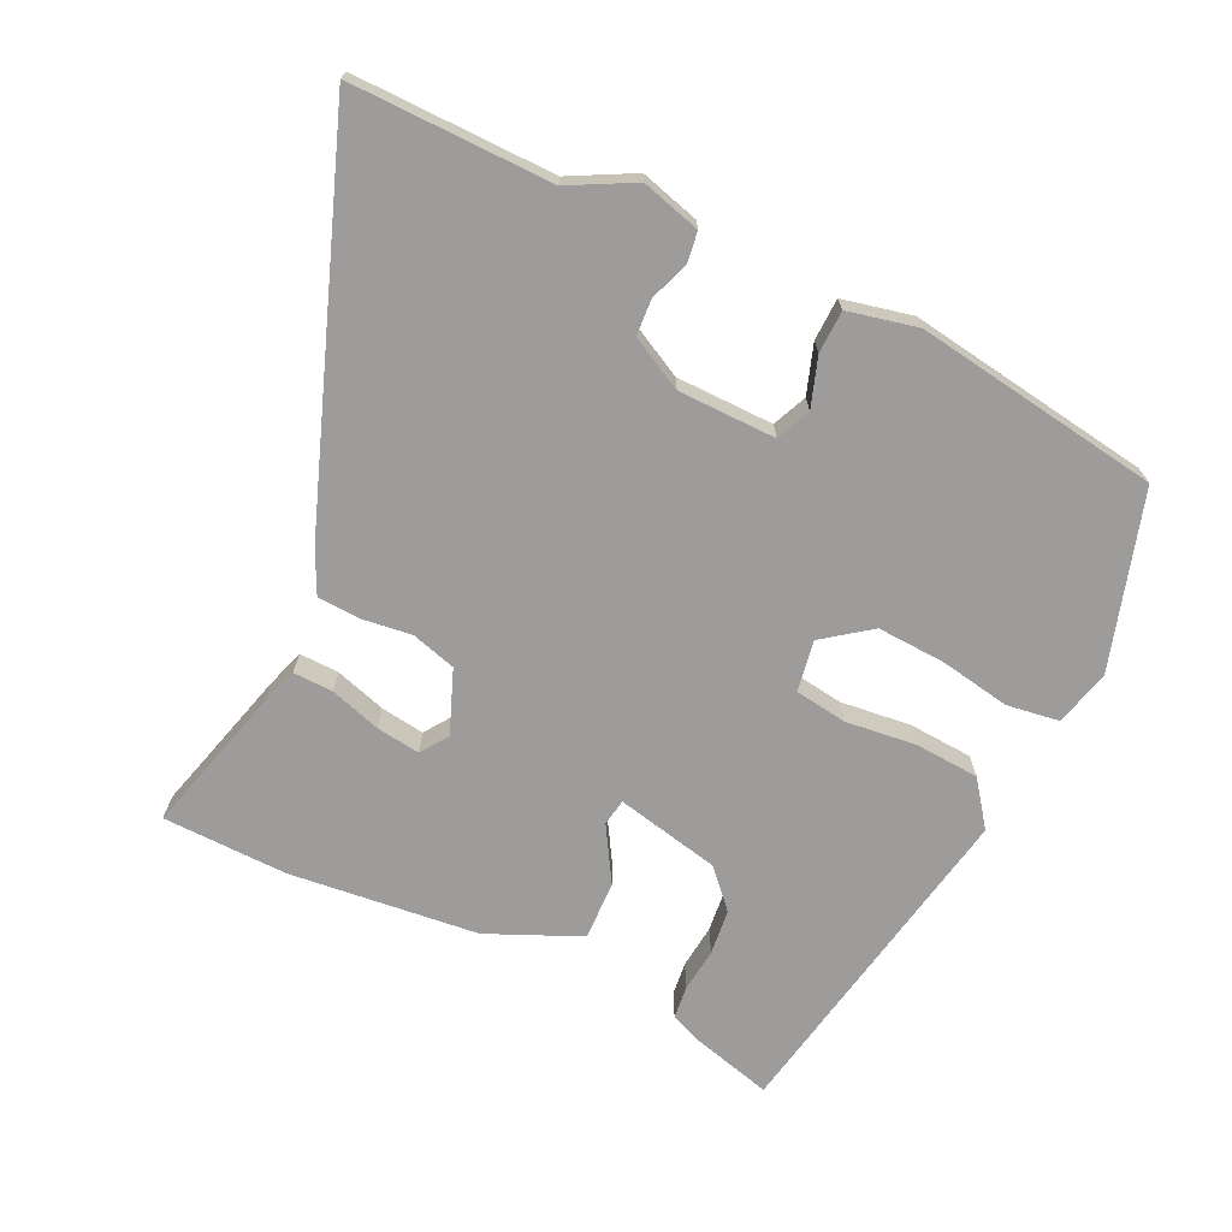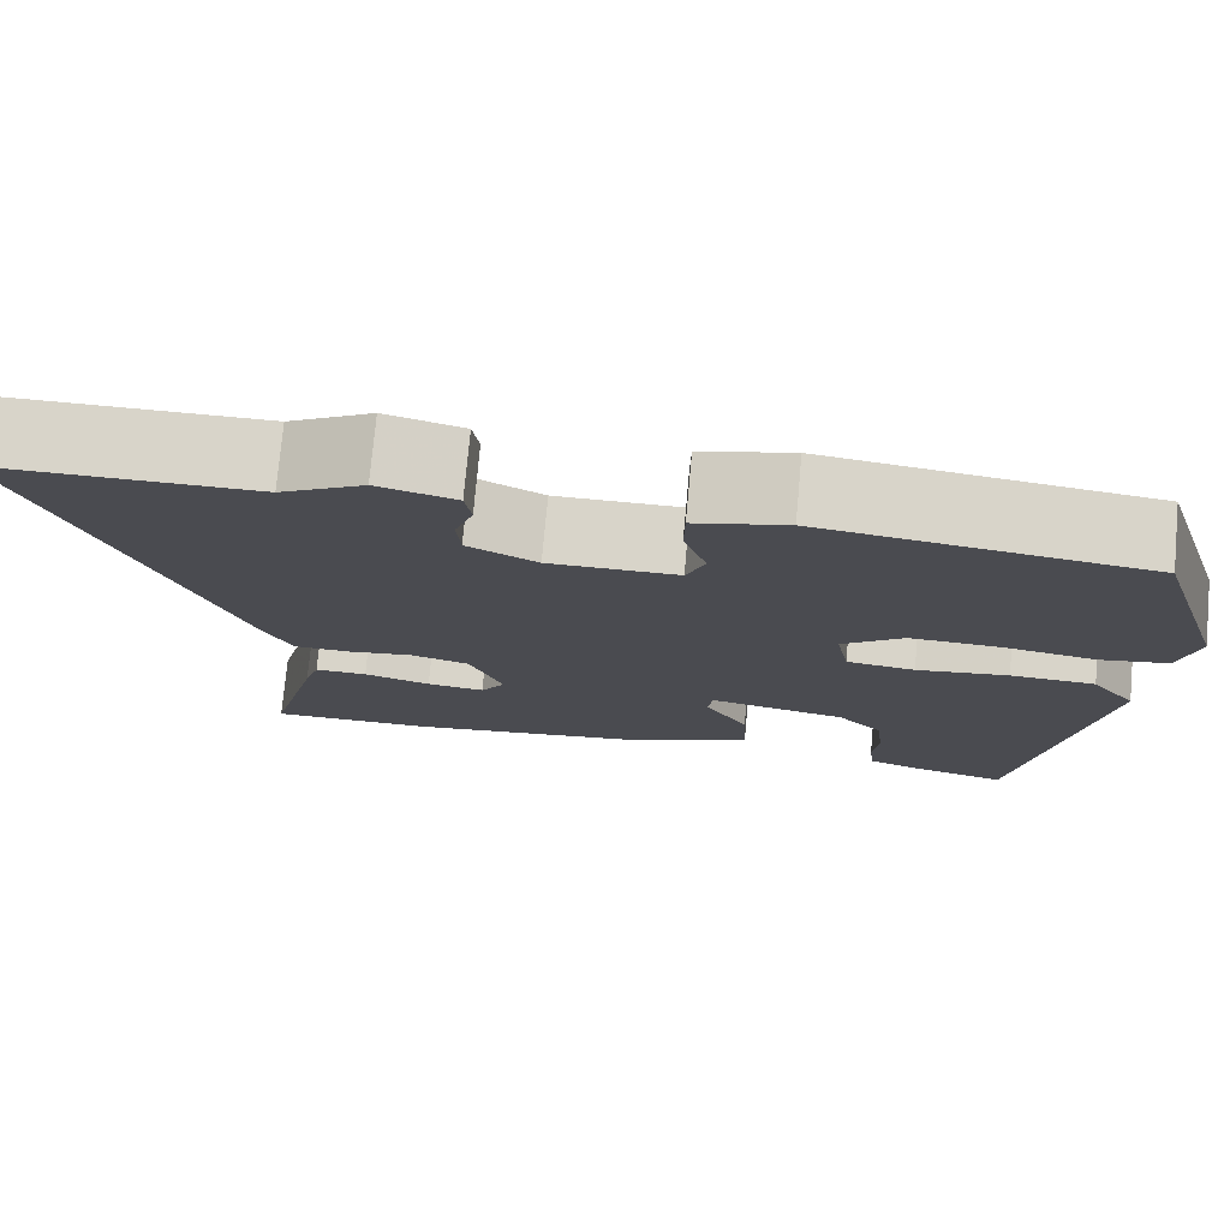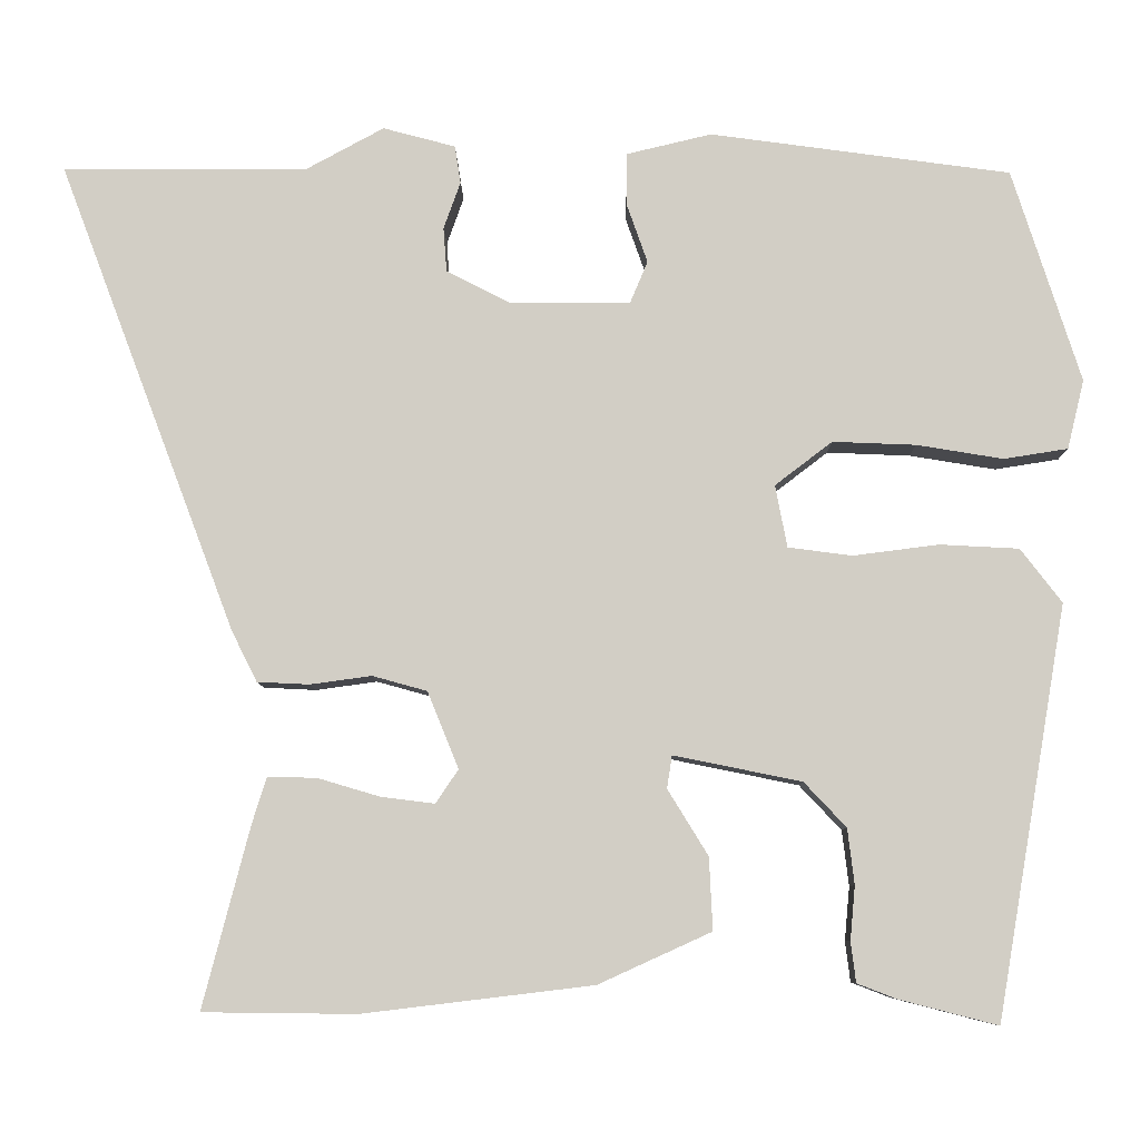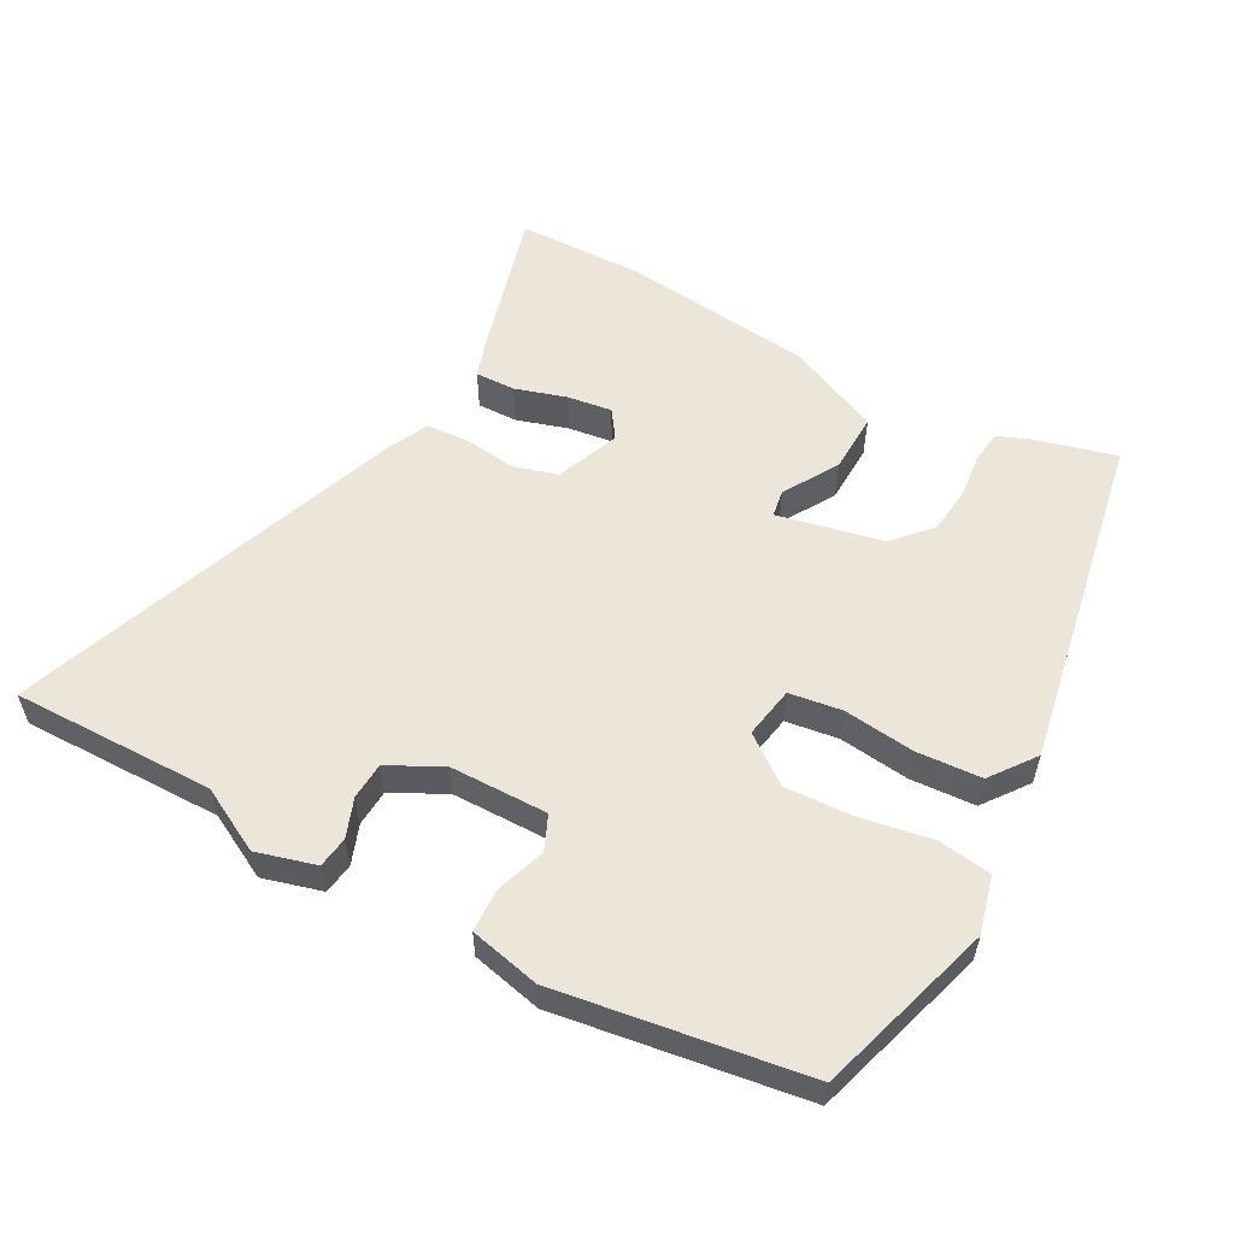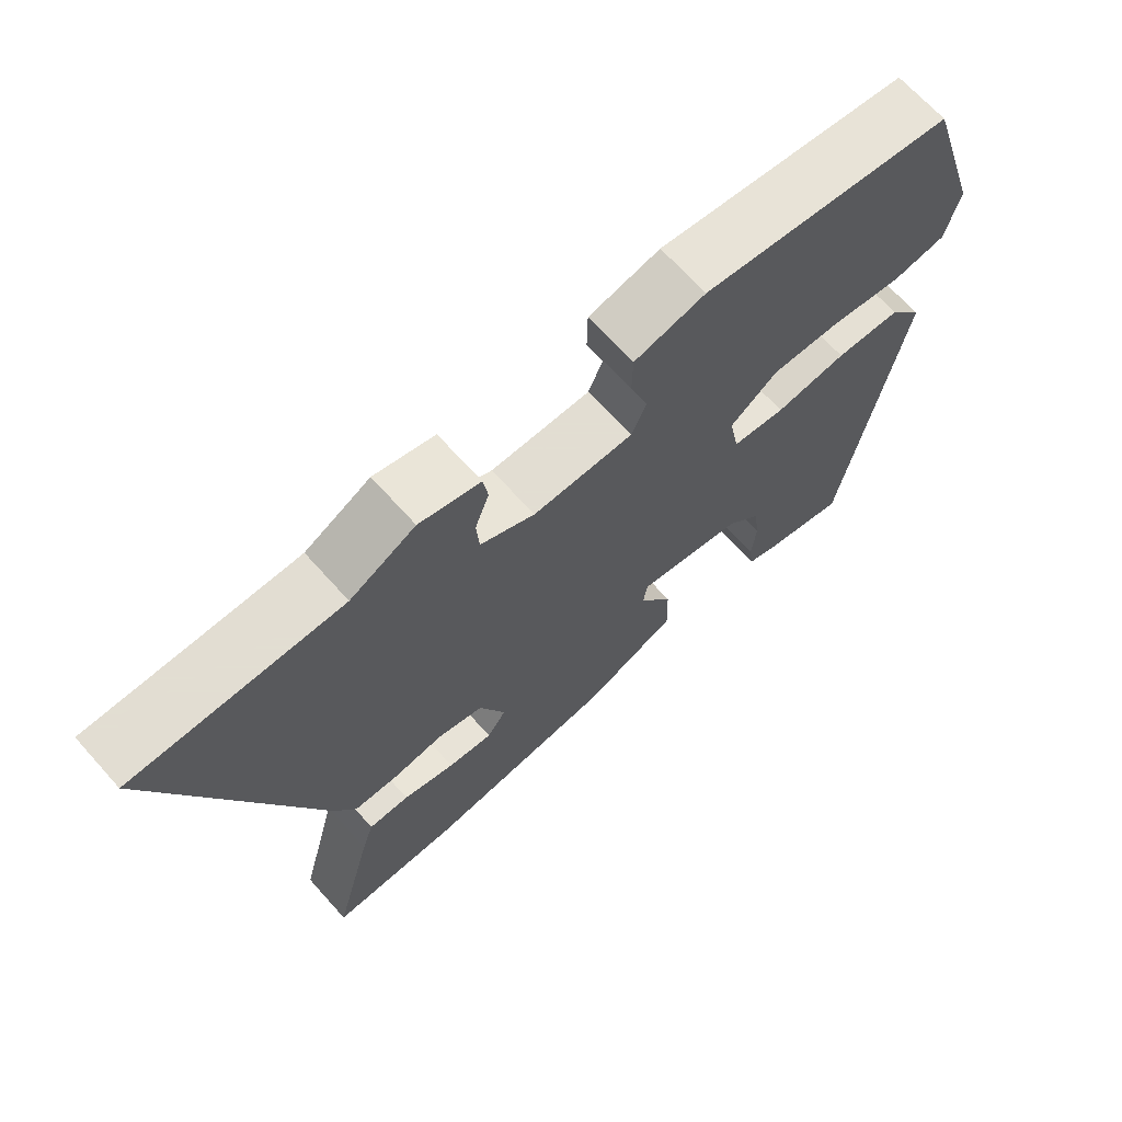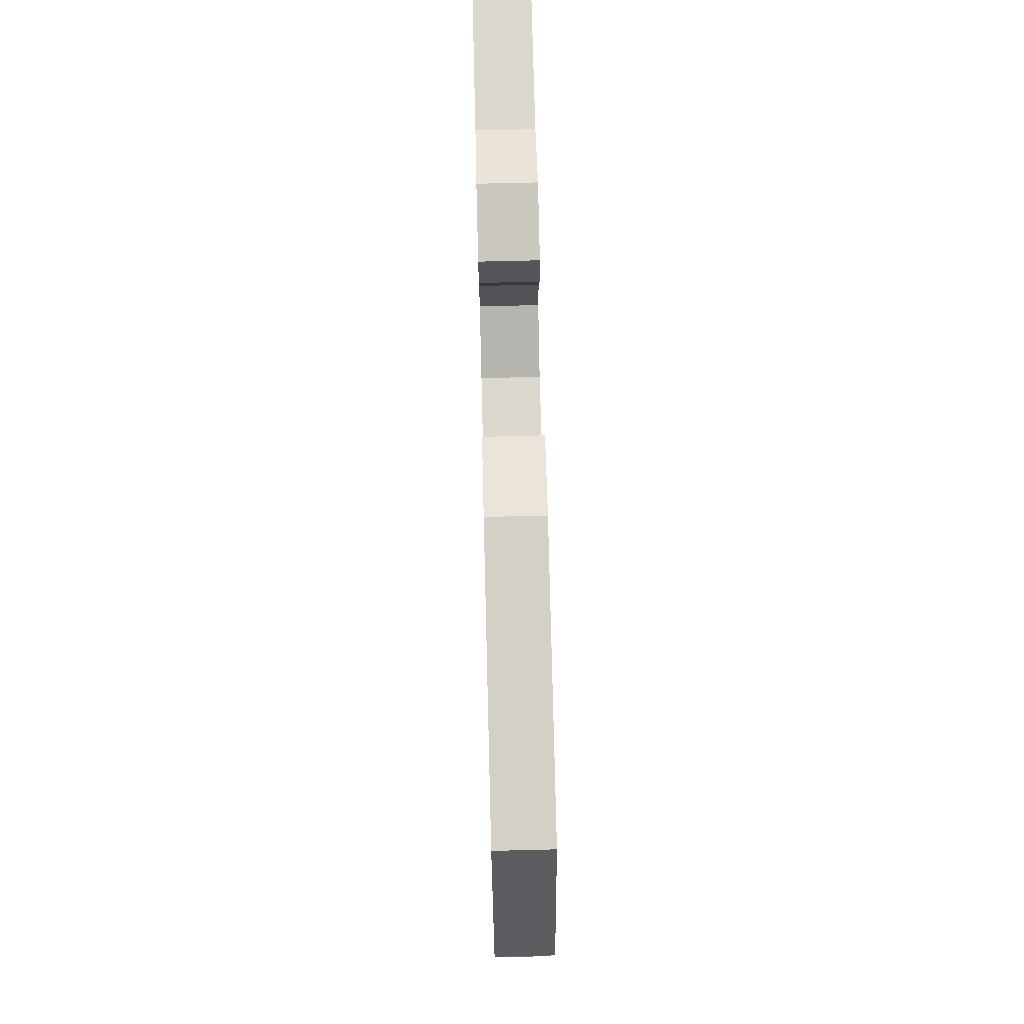
<metadata>
{"format":"obj","ext":"obj","renderer":"f3d","projection":"perspective","resolution":1024,"background":"white","views":[{"elev":-70.2,"azim":-26.2,"up":"+Y"},{"elev":75.5,"azim":5.2,"up":"+Z"},{"elev":-8.0,"azim":0.7,"up":"+Z"},{"elev":56.5,"azim":27.9,"up":"+Y"},{"elev":68.1,"azim":-41.9,"up":"+Z"},{"elev":72.5,"azim":88.6,"up":"+Z"}]}
</metadata>
<code>
v 0.404 0.07 -0.515
v 0.287 0.07 -0.485
v 0.24 0.07 -0.467
v 0.234 0.07 -0.419
v 0.24 0.07 -0.355
v 0.232 0.07 -0.289
v 0.182 0.07 -0.236
v 0.03 0.07 -0.205
v 0.024 0.07 -0.244
v 0.072 0.07 -0.322
v 0.076 0.07 -0.408
v -0.058 0.07 -0.469
v -0.332 0.07 -0.502
v -0.514 0.07 -0.5
v -0.458 0.07 -0.284
v -0.441 0.07 -0.23
v -0.383 0.07 -0.231
v -0.309 0.07 -0.253
v -0.245 0.07 -0.261
v -0.218 0.07 -0.221
v -0.255 0.07 -0.13
v -0.32 0.07 -0.112
v -0.393 0.07 -0.122
v -0.455 0.07 -0.119
v -0.485 0.07 -0.059
v -0.697 0.07 0.5
v -0.405 0.07 0.5
v -0.313 0.07 0.55
v -0.227 0.07 0.527
v -0.22 0.07 0.482
v -0.24 0.07 0.426
v -0.236 0.07 0.373
v -0.159 0.07 0.334
v -0.017 0.07 0.334
v 0.004 0.07 0.384
v -0.021 0.07 0.455
v -0.02 0.07 0.517
v 0.081 0.07 0.541
v 0.438 0.07 0.492
v 0.519 0.07 0.238
v 0.499 0.07 0.156
v 0.423 0.07 0.144
v 0.32 0.07 0.161
v 0.221 0.07 0.165
v 0.153 0.07 0.113
v 0.167 0.07 0.039
v 0.243 0.07 0.029
v 0.345 0.07 0.042
v 0.439 0.07 0.037
v 0.488 0.07 -0.027
v 0.404 0 -0.515
v 0.287 0 -0.485
v 0.24 0 -0.467
v 0.234 0 -0.419
v 0.24 0 -0.355
v 0.232 0 -0.289
v 0.182 0 -0.236
v 0.03 0 -0.205
v 0.024 0 -0.244
v 0.072 0 -0.322
v 0.076 0 -0.408
v -0.058 0 -0.469
v -0.332 0 -0.502
v -0.514 0 -0.5
v -0.458 0 -0.284
v -0.441 0 -0.23
v -0.383 0 -0.231
v -0.309 0 -0.253
v -0.245 0 -0.261
v -0.218 0 -0.221
v -0.255 0 -0.13
v -0.32 0 -0.112
v -0.393 0 -0.122
v -0.455 0 -0.119
v -0.485 0 -0.059
v -0.697 0 0.5
v -0.405 0 0.5
v -0.313 0 0.55
v -0.227 0 0.527
v -0.22 0 0.482
v -0.24 0 0.426
v -0.236 0 0.373
v -0.159 0 0.334
v -0.017 0 0.334
v 0.004 0 0.384
v -0.021 0 0.455
v -0.02 0 0.517
v 0.081 0 0.541
v 0.438 0 0.492
v 0.519 0 0.238
v 0.499 0 0.156
v 0.423 0 0.144
v 0.32 0 0.161
v 0.221 0 0.165
v 0.153 0 0.113
v 0.167 0 0.039
v 0.243 0 0.029
v 0.345 0 0.042
v 0.439 0 0.037
v 0.488 0 -0.027
f 1 2 3
f 50 1 3
f 49 50 3
f 48 49 3
f 47 48 3
f 41 42 43
f 40 41 43
f 39 40 43
f 38 39 43
f 37 38 43
f 36 37 43
f 35 36 43
f 34 35 43 44
f 33 34 44 45
f 29 30 31
f 28 29 31
f 27 28 31
f 27 31 32
f 26 27 32
f 25 26 32
f 24 25 32
f 23 24 32
f 22 23 32
f 33 45 46
f 32 33 46
f 22 32 46
f 21 22 46
f 16 17 18
f 15 16 18
f 14 15 18
f 13 14 18
f 12 13 18
f 11 12 18
f 11 18 19
f 11 19 20
f 10 11 20
f 9 10 20
f 3 4 5
f 47 3 5
f 47 5 6
f 46 47 6 7
f 21 46 7 8
f 8 9 20 21
f 53 52 51
f 53 51 100
f 53 100 99
f 53 99 98
f 53 98 97
f 93 92 91
f 93 91 90
f 93 90 89
f 93 89 88
f 93 88 87
f 93 87 86
f 93 86 85
f 94 93 85 84
f 95 94 84 83
f 81 80 79
f 81 79 78
f 81 78 77
f 82 81 77
f 82 77 76
f 82 76 75
f 82 75 74
f 82 74 73
f 82 73 72
f 96 95 83
f 96 83 82
f 96 82 72
f 96 72 71
f 68 67 66
f 68 66 65
f 68 65 64
f 68 64 63
f 68 63 62
f 68 62 61
f 69 68 61
f 70 69 61
f 70 61 60
f 70 60 59
f 55 54 53
f 55 53 97
f 56 55 97
f 57 56 97 96
f 58 57 96 71
f 71 70 59 58
f 1 51 52 2
f 2 52 53 3
f 3 53 54 4
f 4 54 55 5
f 5 55 56 6
f 6 56 57 7
f 7 57 58 8
f 8 58 59 9
f 9 59 60 10
f 10 60 61 11
f 11 61 62 12
f 12 62 63 13
f 13 63 64 14
f 14 64 65 15
f 15 65 66 16
f 16 66 67 17
f 17 67 68 18
f 18 68 69 19
f 19 69 70 20
f 20 70 71 21
f 21 71 72 22
f 22 72 73 23
f 23 73 74 24
f 24 74 75 25
f 25 75 76 26
f 26 76 77 27
f 27 77 78 28
f 28 78 79 29
f 29 79 80 30
f 30 80 81 31
f 31 81 82 32
f 32 82 83 33
f 33 83 84 34
f 34 84 85 35
f 35 85 86 36
f 36 86 87 37
f 37 87 88 38
f 38 88 89 39
f 39 89 90 40
f 40 90 91 41
f 41 91 92 42
f 42 92 93 43
f 43 93 94 44
f 44 94 95 45
f 45 95 96 46
f 46 96 97 47
f 47 97 98 48
f 48 98 99 49
f 49 99 100 50
f 50 100 51 1

</code>
